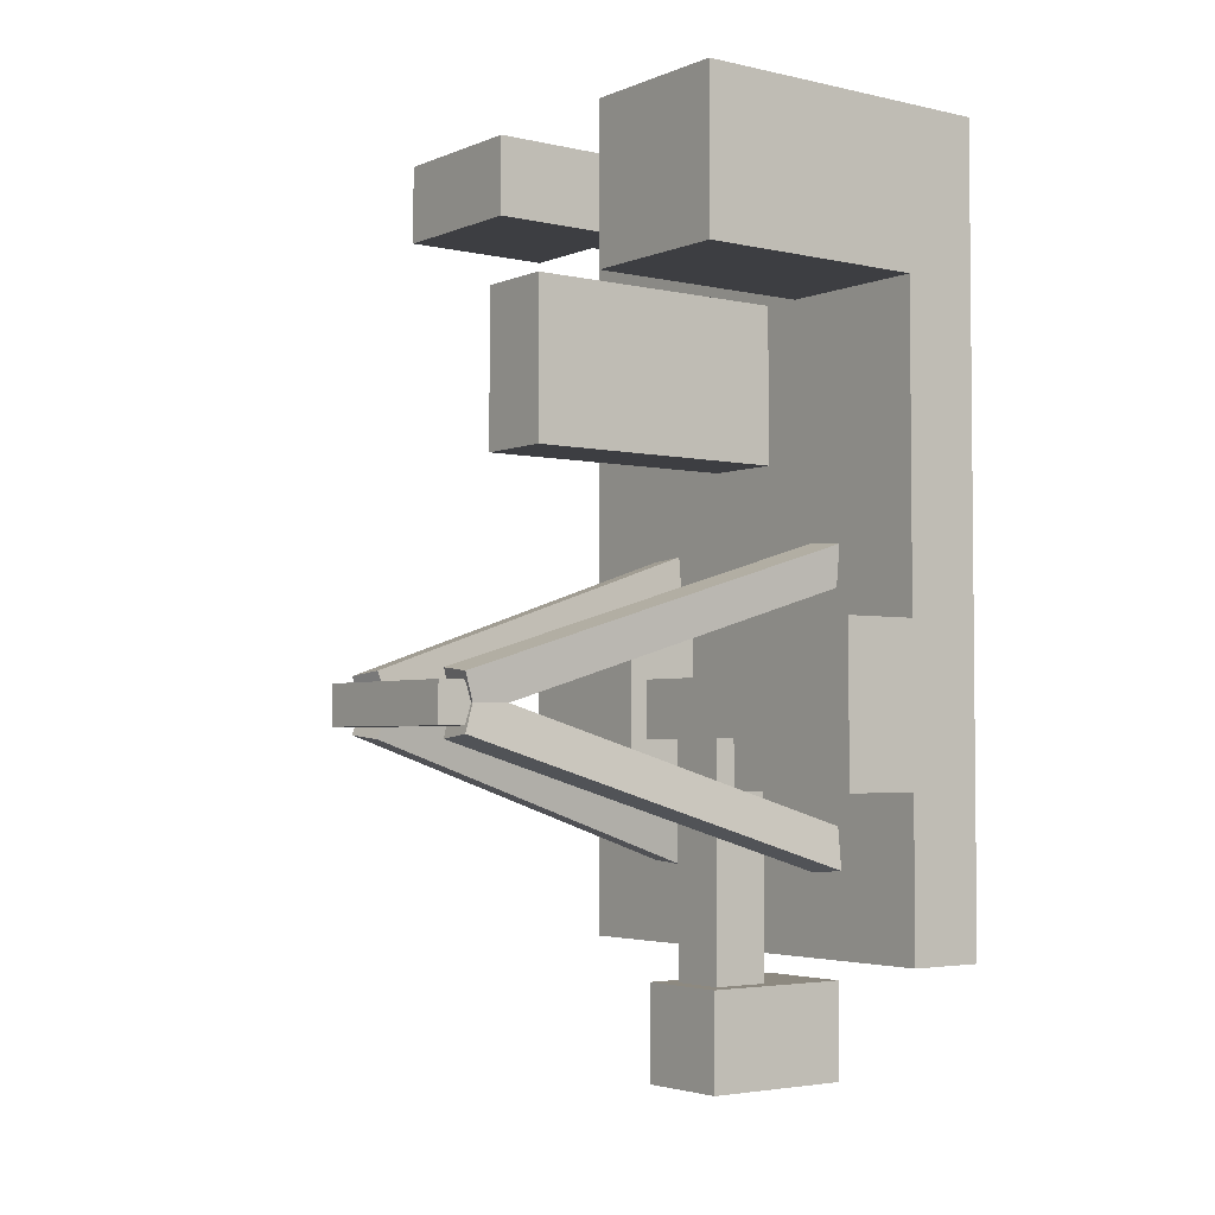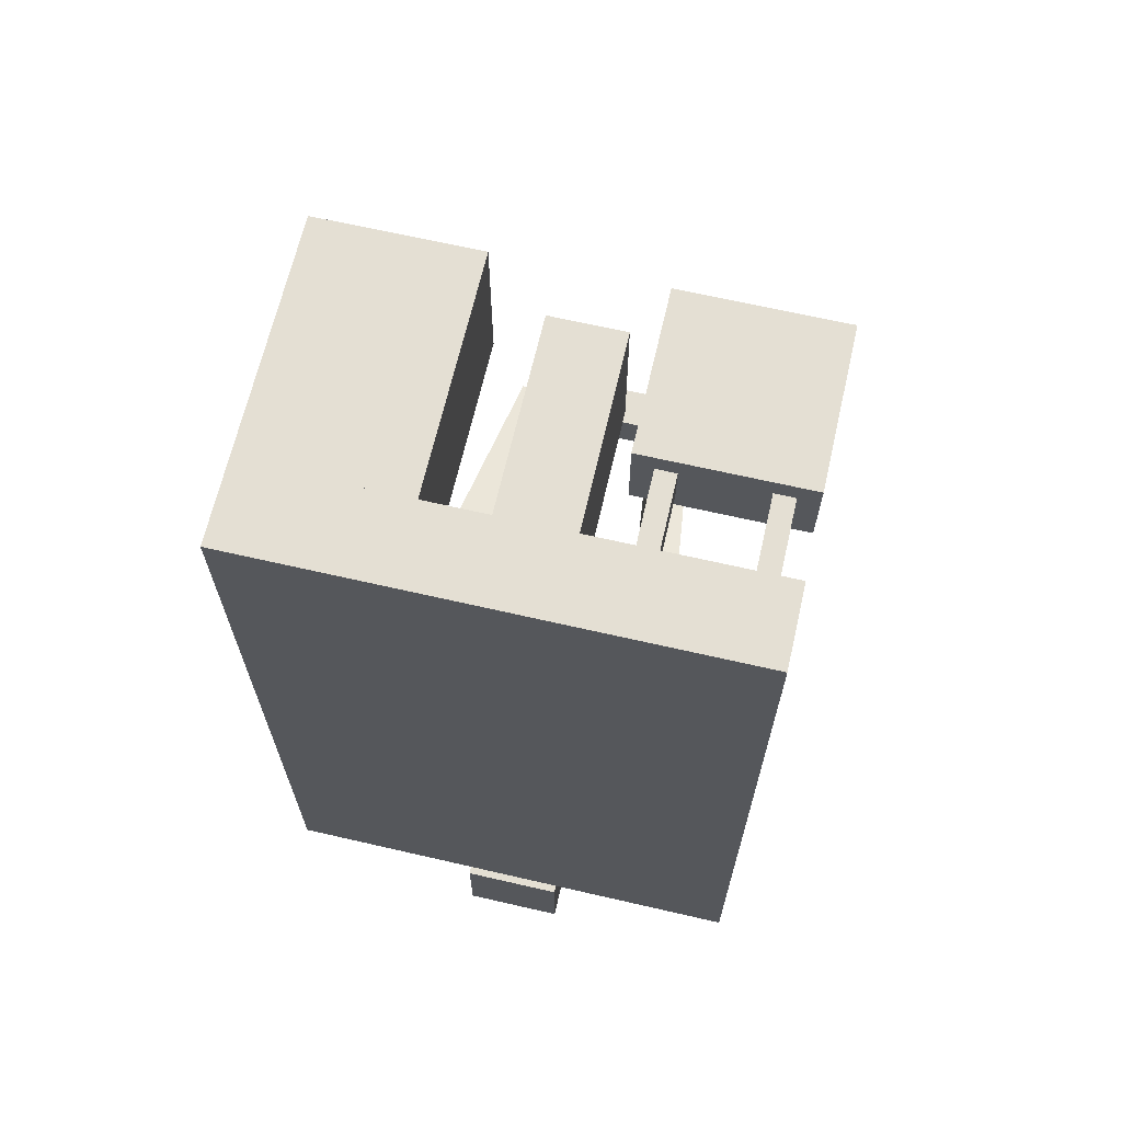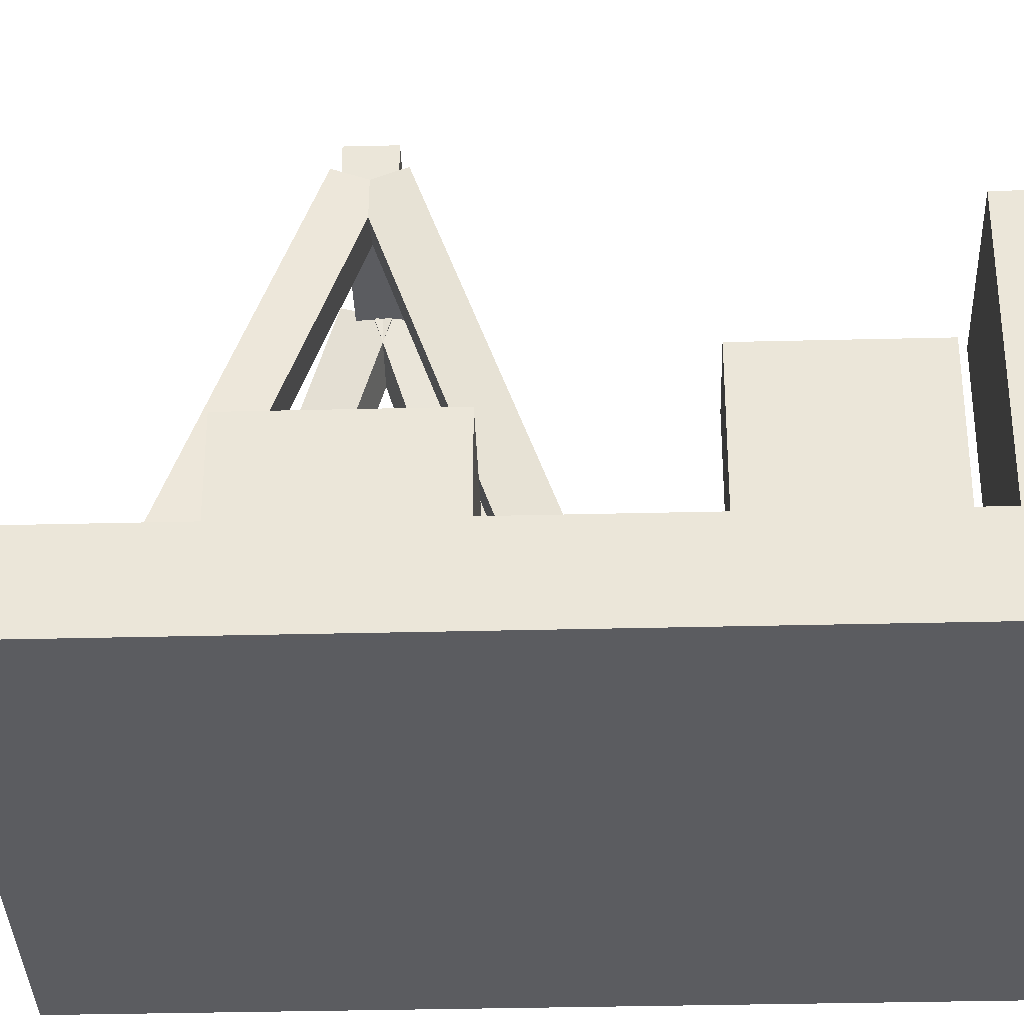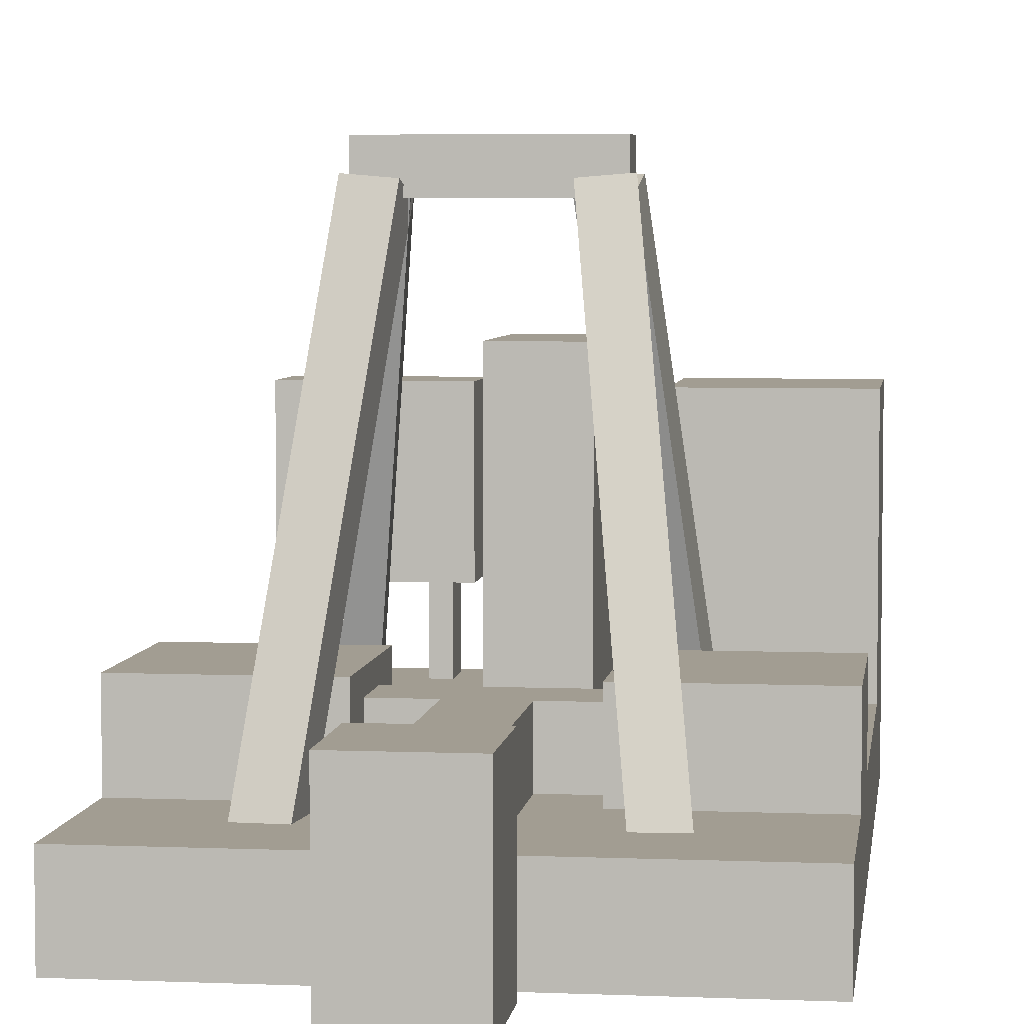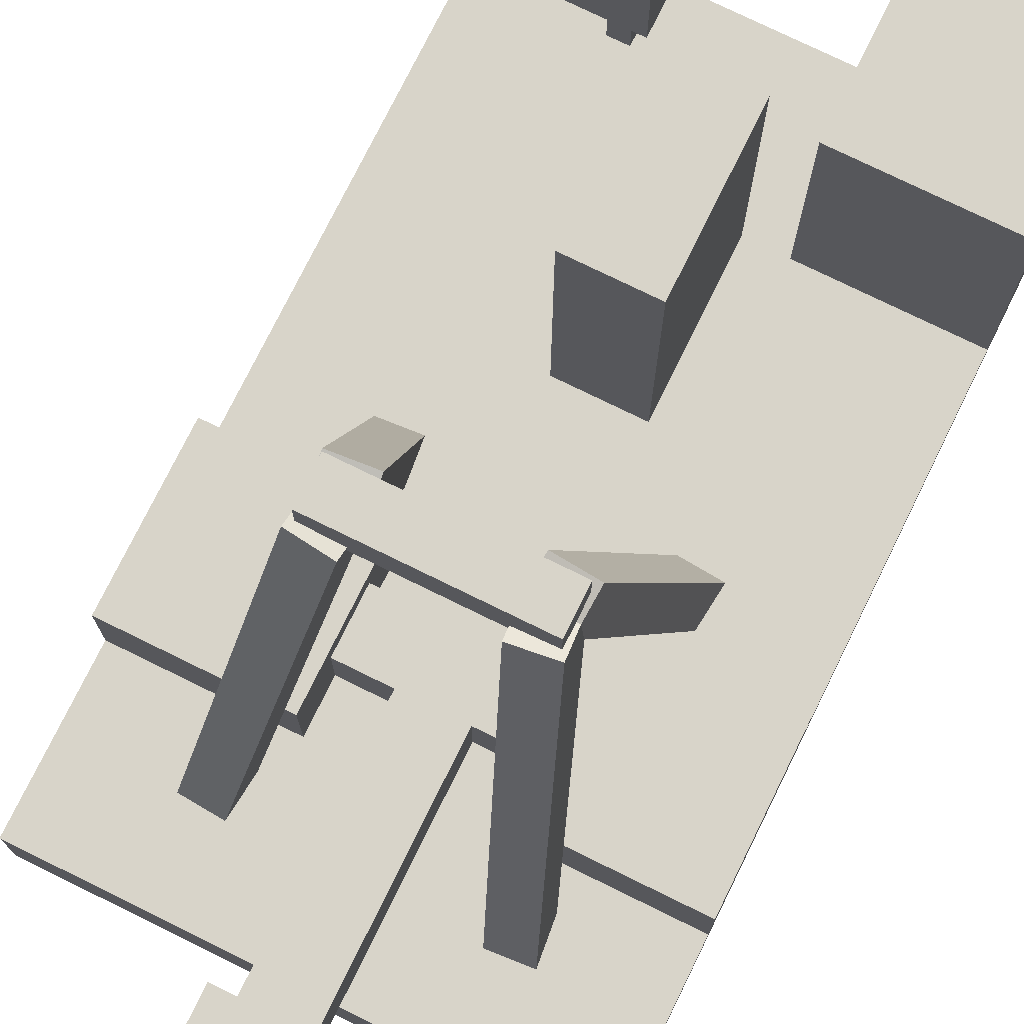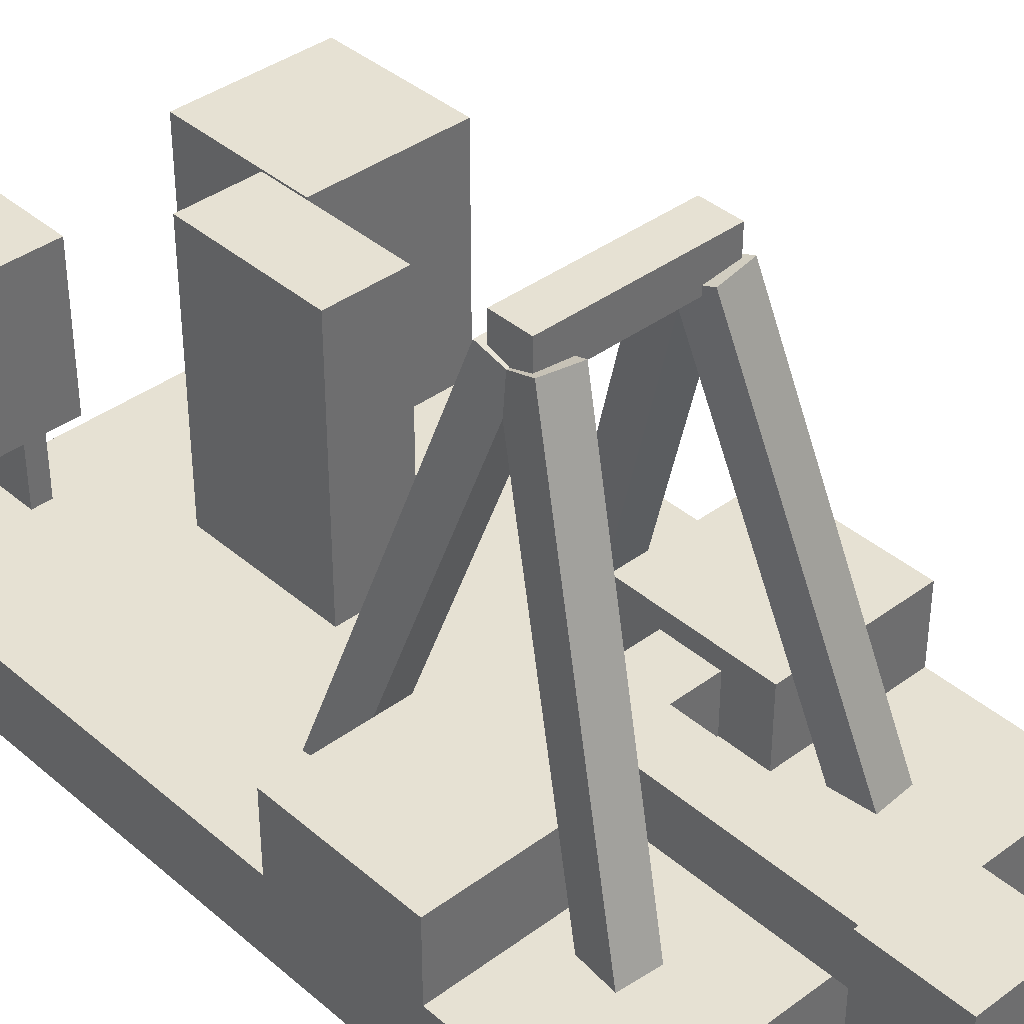
<metadata>
{"format":"obj","ext":"obj","renderer":"f3d","projection":"perspective","resolution":1024,"background":"white","views":[{"elev":-3.5,"azim":-127.0,"up":"+Z"},{"elev":66.5,"azim":13.0,"up":"+Z"},{"elev":-34.9,"azim":-88.1,"up":"+Y"},{"elev":4.9,"azim":-172.6,"up":"+Y"},{"elev":75.4,"azim":-153.8,"up":"+Y"},{"elev":38.7,"azim":137.1,"up":"+Y"}]}
</metadata>
<code>
o Base.001_Base
v 2 0 6
v 2 0.5 6
v -1 0 6
v -1 0.5 6
v 2 0 1
v 2 0.5 1
v -1 0 1
v -1 0.5 1
v 0 0.5 6
v 0 2 6
v -1 0.5 6
v -1 2 6
v 0 0.5 5
v 0 2 5
v -1 0.5 5
v -1 2 5
v 2 1 6
v 2 2 6
v 1 1 6
v 1 2 6
v 2 1 5.5
v 2 2 5.5
v 1 1 5.5
v 1 2 5.5
v 1.875 0.5 5.875
v 1.875 1 5.875
v 1.75 0.5 5.875
v 1.75 1 5.875
v 1.875 0.5 5.625
v 1.875 1 5.625
v 1.75 0.5 5.625
v 1.75 1 5.625
v 1.25 0.5 5.875
v 1.25 1 5.875
v 1.125 0.5 5.875
v 1.125 1 5.875
v 1.25 0.5 5.625
v 1.25 1 5.625
v 1.125 0.5 5.625
v 1.125 1 5.625
v 1 0.5 2.688
v 1 0.875 2.688
v 0 0.5 2.688
v 0 0.875 2.688
v 1 0.5 2.312
v 1 0.875 2.312
v 0 0.5 2.312
v 0 0.875 2.312
v 0.6875 0.5 2.312
v 0.6875 0.875 2.312
v 0.3125 0.5 2.312
v 0.3125 0.875 2.312
v 0.6875 0.5 0.8125
v 0.6875 0.875 0.8125
v 0.3125 0.5 0.8125
v 0.3125 0.875 0.8125
v 0.8125 0 0.8125
v 0.8125 1 0.8125
v 0.1875 0 0.8125
v 0.1875 1 0.8125
v 0.8125 0 0.1875
v 0.8125 1 0.1875
v 0.1875 0 0.1875
v 0.1875 1 0.1875
v 0 0.5 3
v 0 1 3
v -1 0.5 3
v -1 1 3
v 0 0.5 2
v 0 1 2
v -1 0.5 2
v -1 1 2
v 2 0.5 3
v 2 1 3
v 1 0.5 3
v 1 1 3
v 2 0.5 2
v 2 1 2
v 1 0.5 2
v 1 1 2
v 1.062 2.875 2.625
v 1.062 3.125 2.625
v -0.0625 2.875 2.625
v -0.0625 3.125 2.625
v 1.062 2.875 2.375
v 1.062 3.125 2.375
v -0.0625 2.875 2.375
v -0.0625 3.125 2.375
v 0.75 0.5 5
v 0.75 2.25 5
v 0.25 0.5 5
v 0.25 2.25 5
v 0.75 0.5 4
v 0.75 2.25 4
v 0.25 0.5 4
v 0.25 2.25 4
v -0.3789 0.353 1.743
v -0.07648 2.894 2.566
v -0.1312 0.3319 1.717
v 0.1713 2.872 2.54
v -0.397 0.4318 1.506
v -0.09452 2.972 2.329
v -0.1492 0.4107 1.48
v 0.1532 2.951 2.303
v -0.1312 0.3319 3.283
v 0.1713 2.872 2.46
v -0.3789 0.353 3.257
v -0.07648 2.894 2.434
v -0.1492 0.4107 3.52
v 0.1532 2.951 2.697
v -0.397 0.4318 3.494
v -0.09452 2.972 2.671
v 1.397 0.4318 3.494
v 1.095 2.972 2.671
v 1.149 0.4107 3.52
v 0.8468 2.951 2.697
v 1.379 0.353 3.257
v 1.076 2.894 2.434
v 1.131 0.3319 3.283
v 0.8287 2.872 2.46
v 1.149 0.4107 1.48
v 0.8468 2.951 2.303
v 1.397 0.4318 1.506
v 1.095 2.972 2.329
v 1.131 0.3319 1.717
v 0.8287 2.872 2.54
v 1.379 0.353 1.743
v 1.076 2.894 2.566
f 1 2 4 3
f 3 4 8 7
f 7 8 6 5
f 5 6 2 1
f 3 7 5 1
f 8 4 2 6
f 9 10 12 11
f 11 12 16 15
f 15 16 14 13
f 13 14 10 9
f 16 12 10 14
f 17 18 20 19
f 19 20 24 23
f 23 24 22 21
f 21 22 18 17
f 19 23 21 17
f 24 20 18 22
f 25 26 28 27
f 27 28 32 31
f 31 32 30 29
f 29 30 26 25
f 33 34 36 35
f 35 36 40 39
f 39 40 38 37
f 37 38 34 33
f 41 42 44 43
f 47 48 46 45
f 48 44 42 46
f 49 50 52 51
f 51 52 56 55
f 53 54 50 49
f 56 52 50 54
f 57 58 60 59
f 59 60 64 63
f 63 64 62 61
f 61 62 58 57
f 59 63 61 57
f 64 60 58 62
f 65 66 68 67
f 67 68 72 71
f 71 72 70 69
f 69 70 66 65
f 72 68 66 70
f 73 74 76 75
f 75 76 80 79
f 79 80 78 77
f 77 78 74 73
f 80 76 74 78
f 81 82 84 83
f 83 84 88 87
f 87 88 86 85
f 85 86 82 81
f 83 87 85 81
f 88 84 82 86
f 89 90 92 91
f 91 92 96 95
f 95 96 94 93
f 93 94 90 89
f 96 92 90 94
f 97 99 100 98
f 99 103 104 100
f 103 101 102 104
f 101 97 98 102
f 104 102 98 100
f 105 107 108 106
f 107 111 112 108
f 111 109 110 112
f 109 105 106 110
f 112 110 106 108
f 113 114 116 115
f 115 116 120 119
f 119 120 118 117
f 117 118 114 113
f 120 116 114 118
f 121 122 124 123
f 123 124 128 127
f 127 128 126 125
f 125 126 122 121
f 128 124 122 126

</code>
